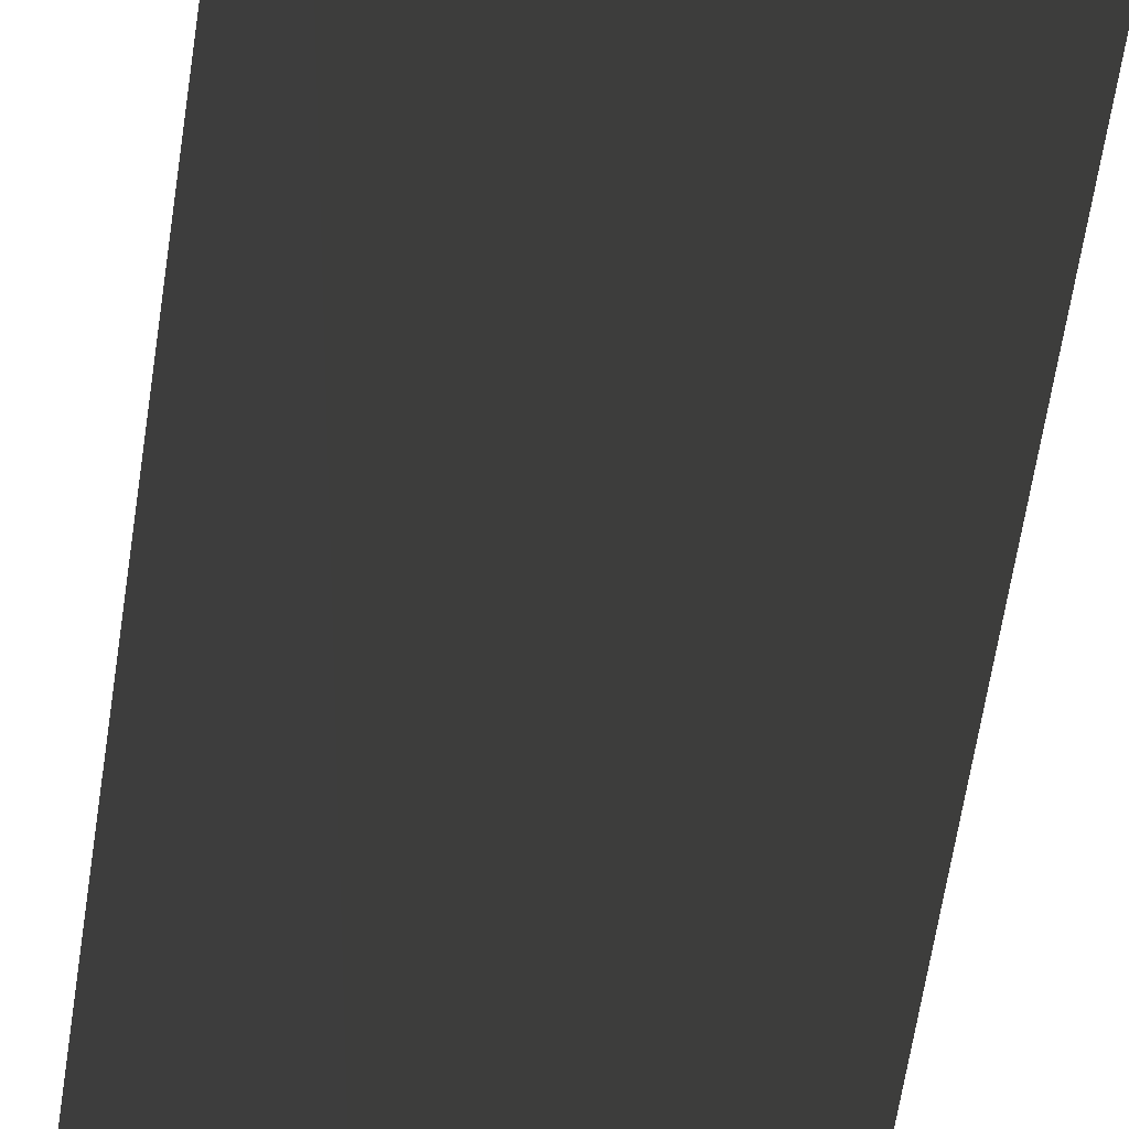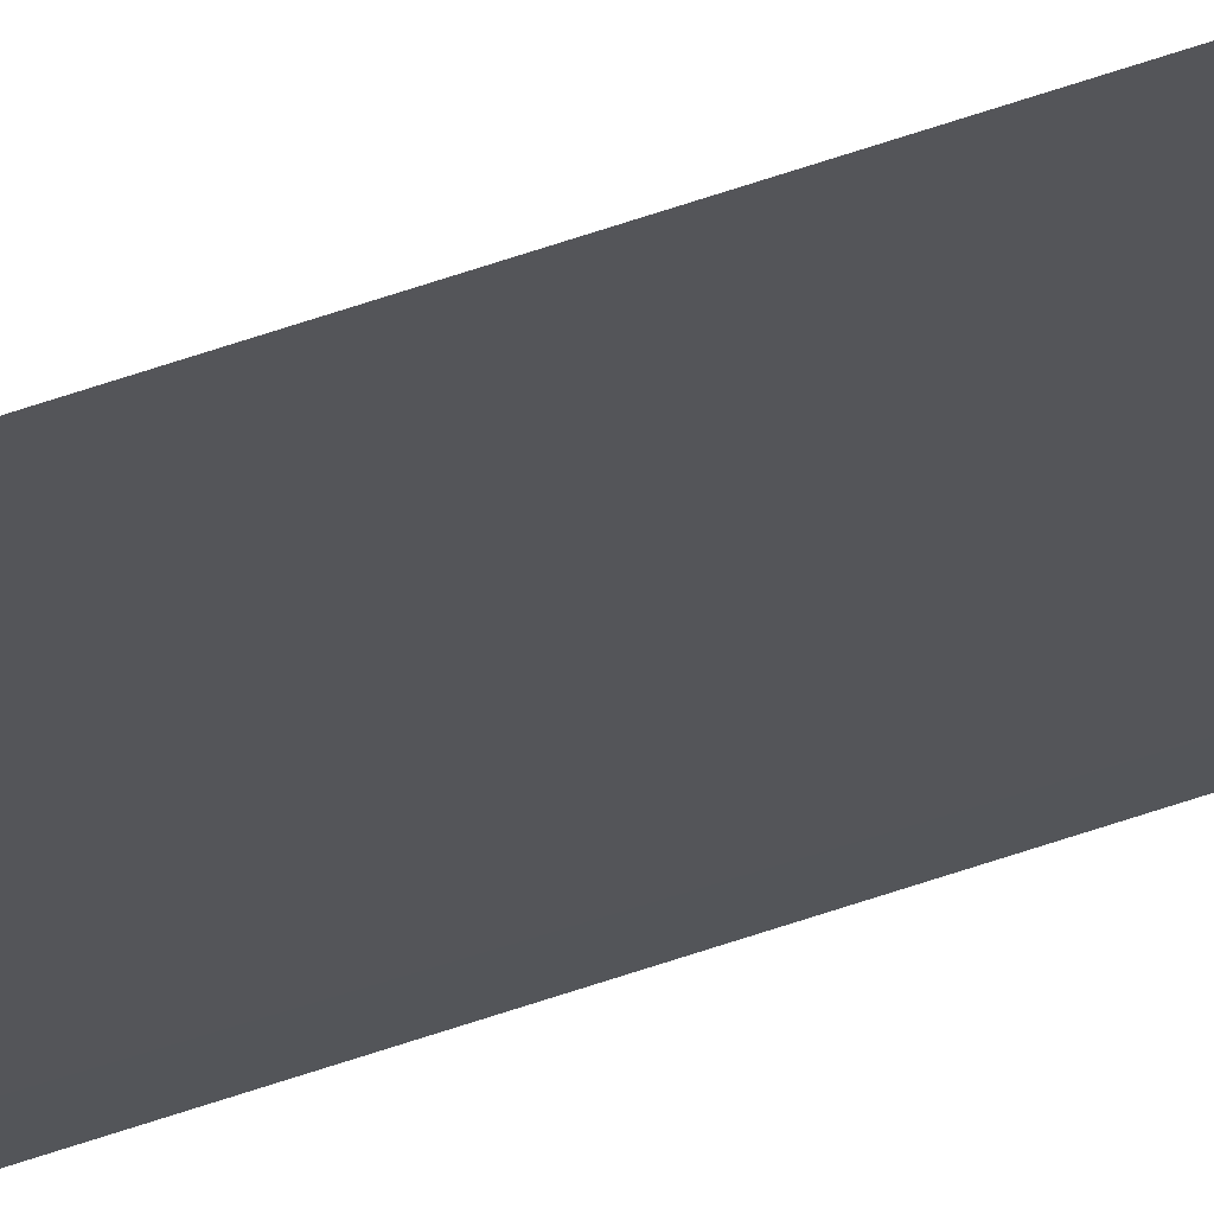
<metadata>
{"format":"obj","ext":"obj","renderer":"f3d","projection":"perspective","resolution":1024,"background":"white","views":[{"elev":-3.6,"azim":179.2,"up":"+Y"},{"elev":76.2,"azim":72.6,"up":"+Y"}]}
</metadata>
<code>
g
v  0 0 1.487e+05
v  1 1 1.487e+05
v  1 0 1.487e+05
v  0 1 1.486e+05
g Mesh_1442.rip
f 1 2 3
f 1 4 2
g

</code>
